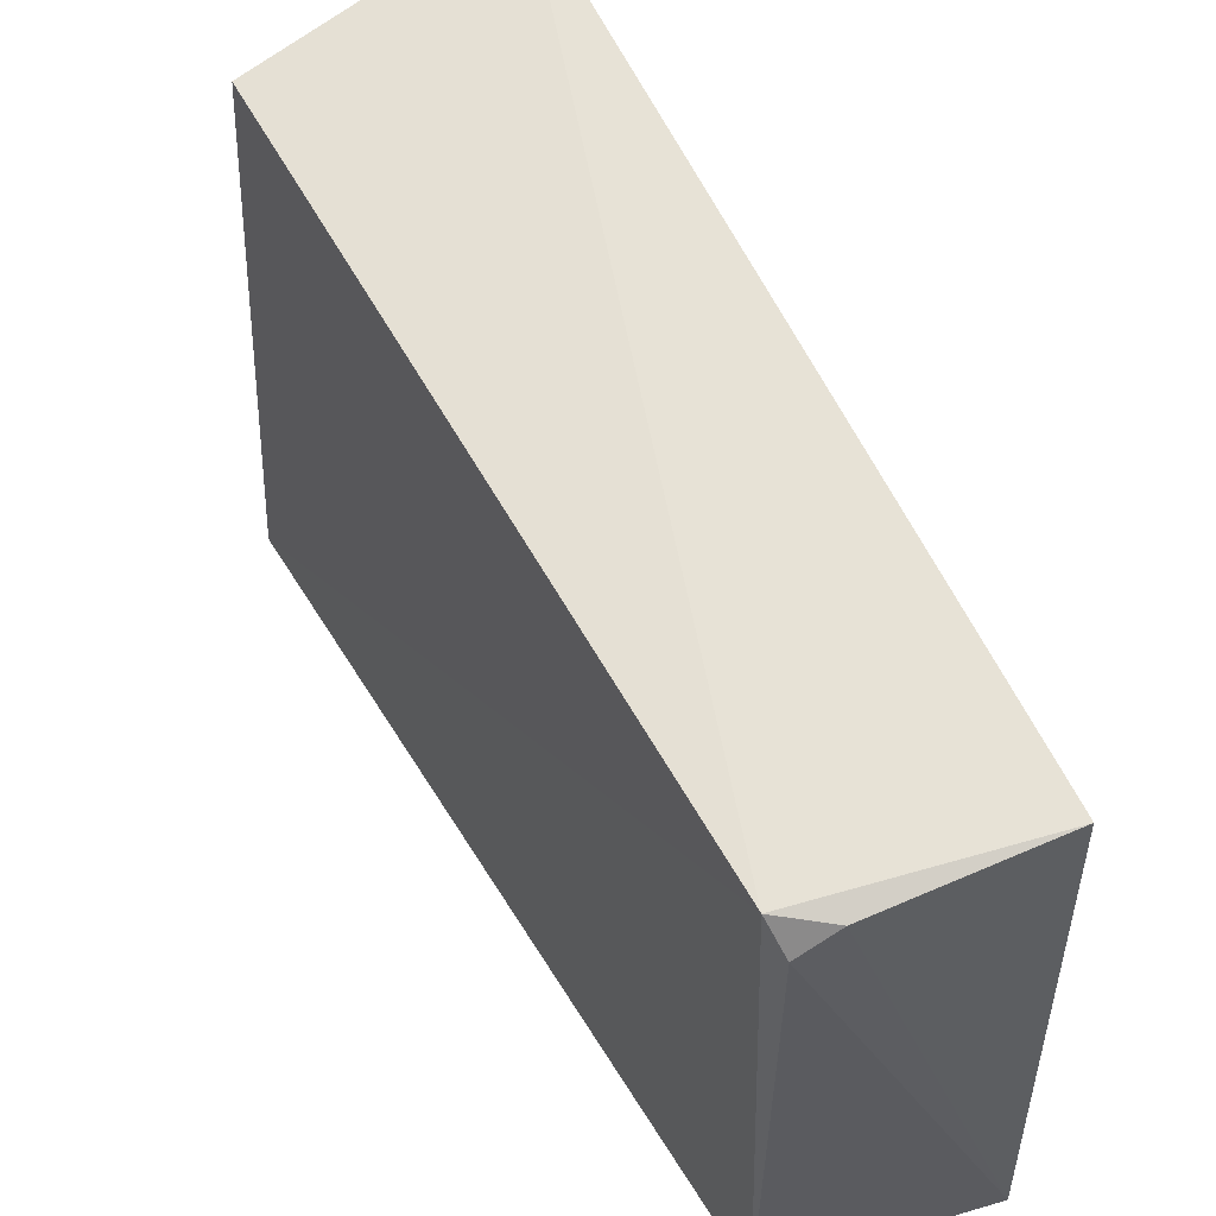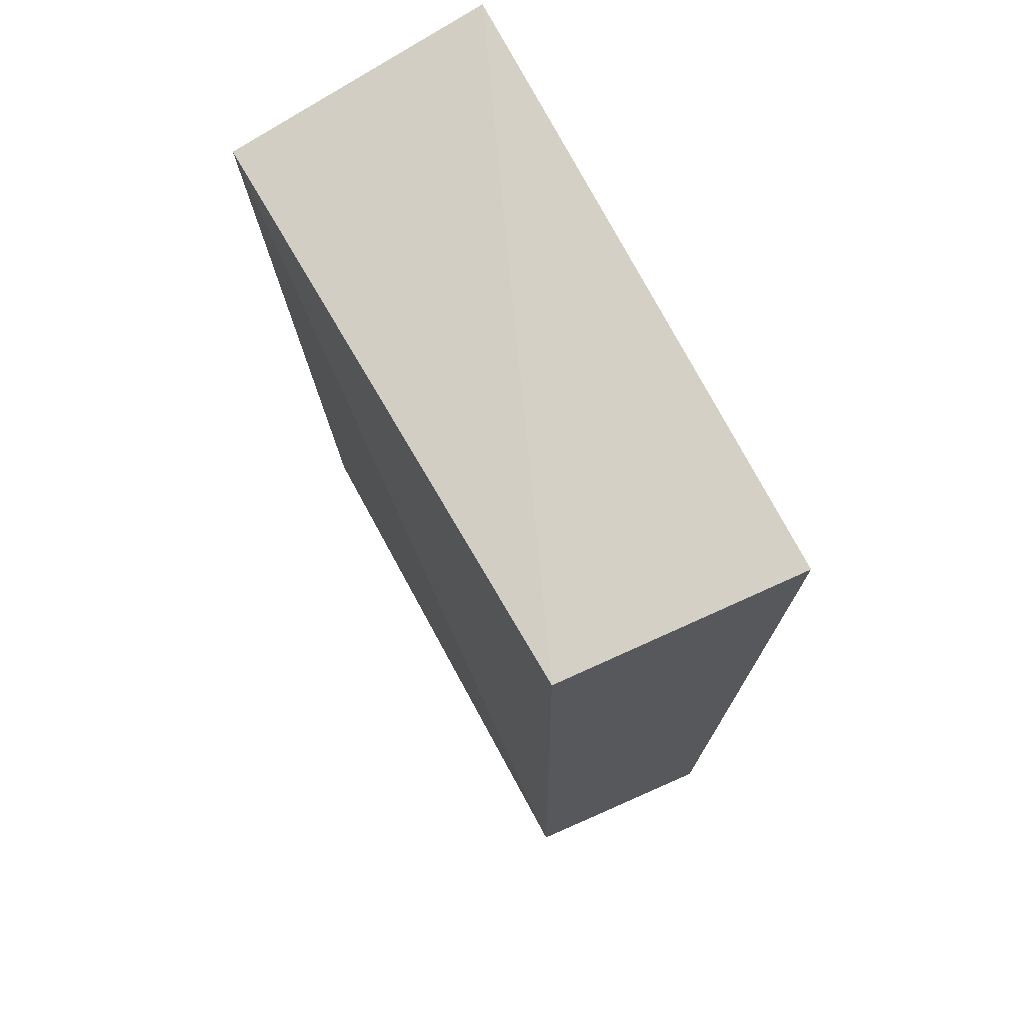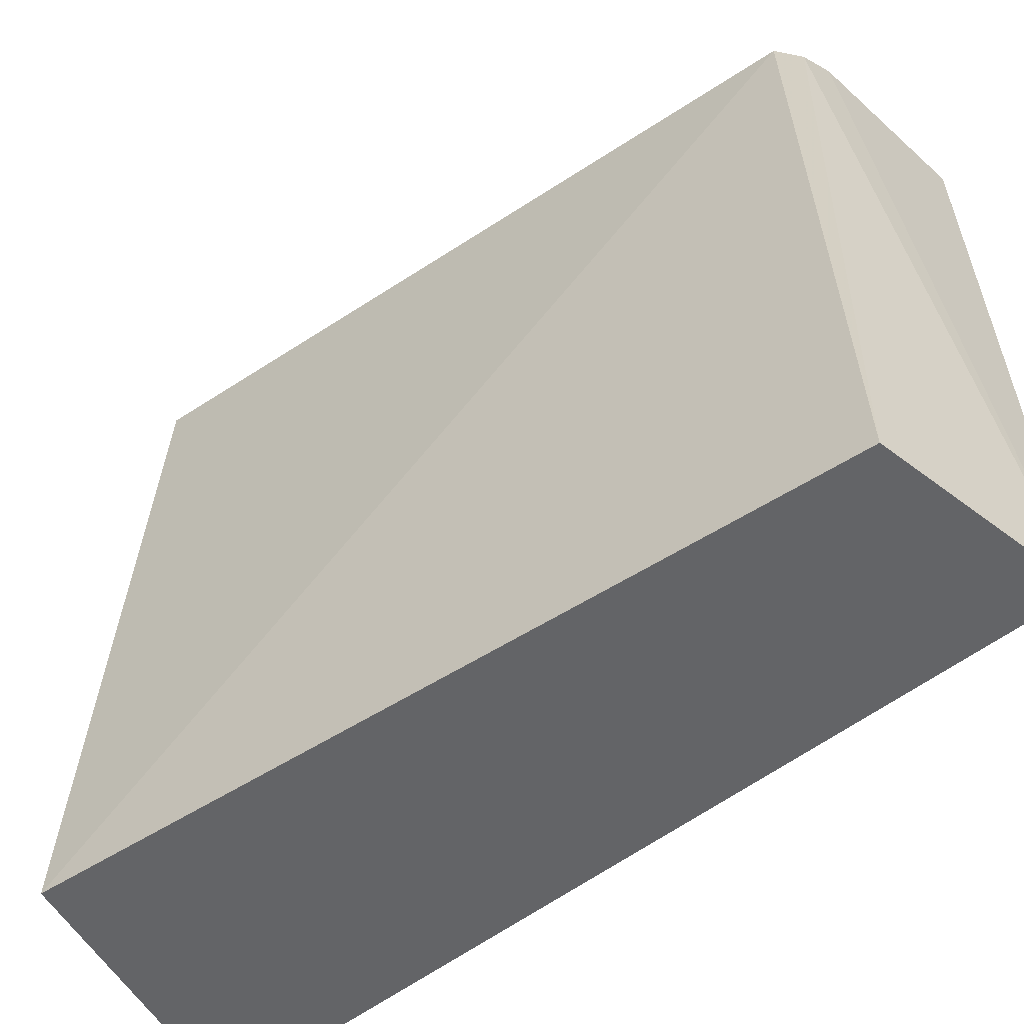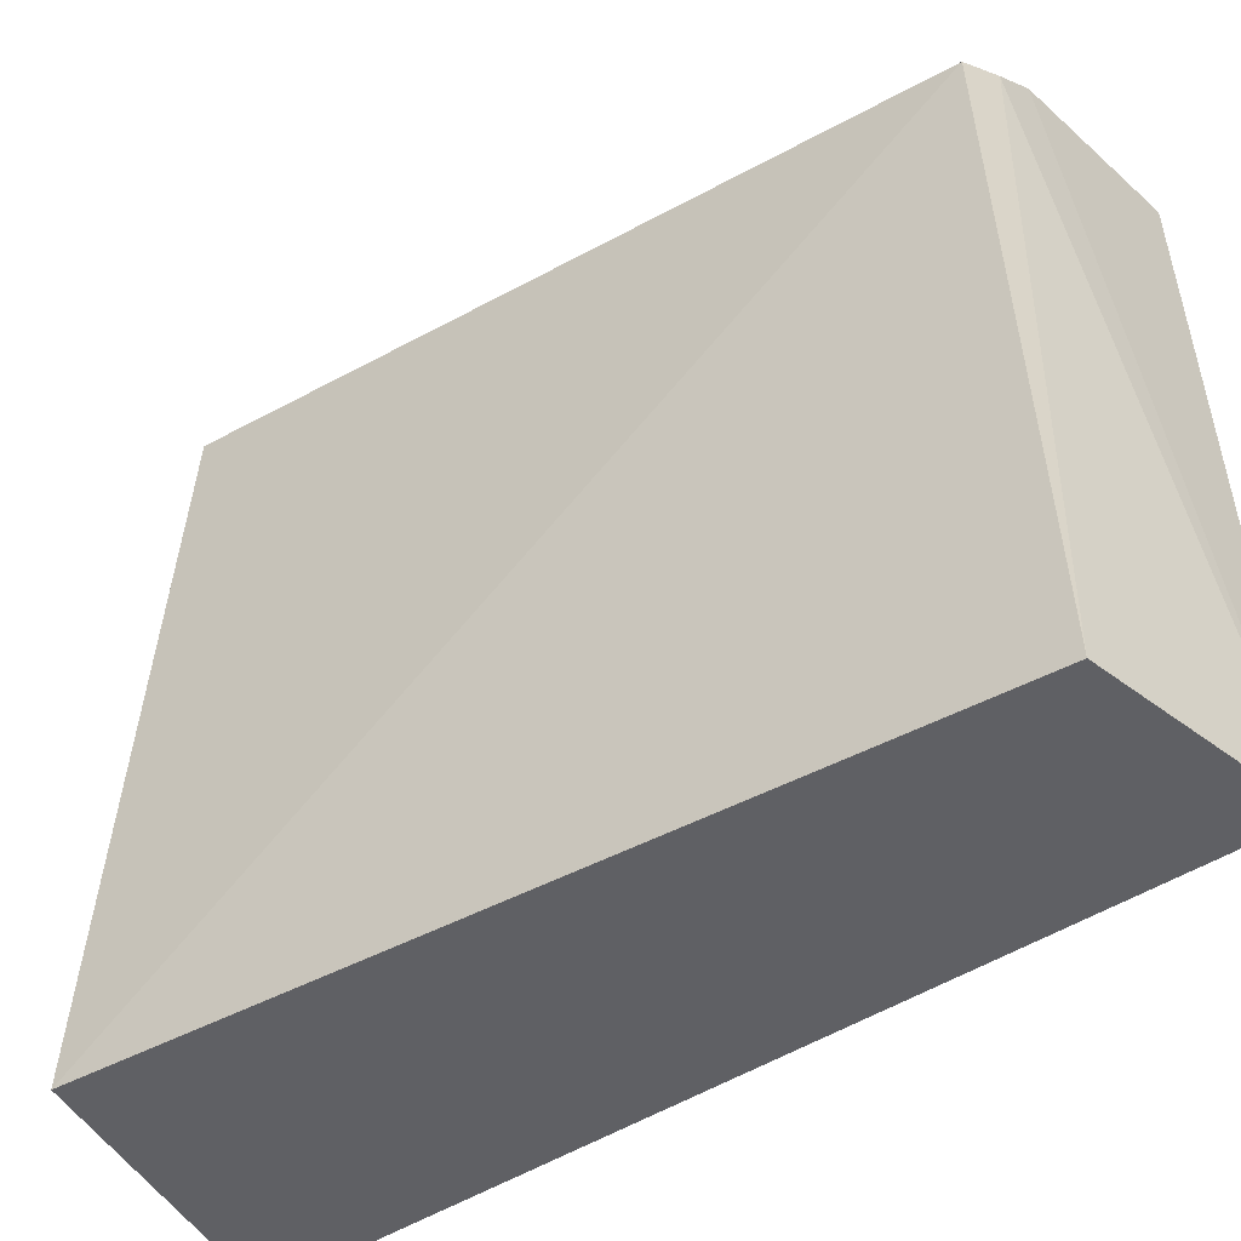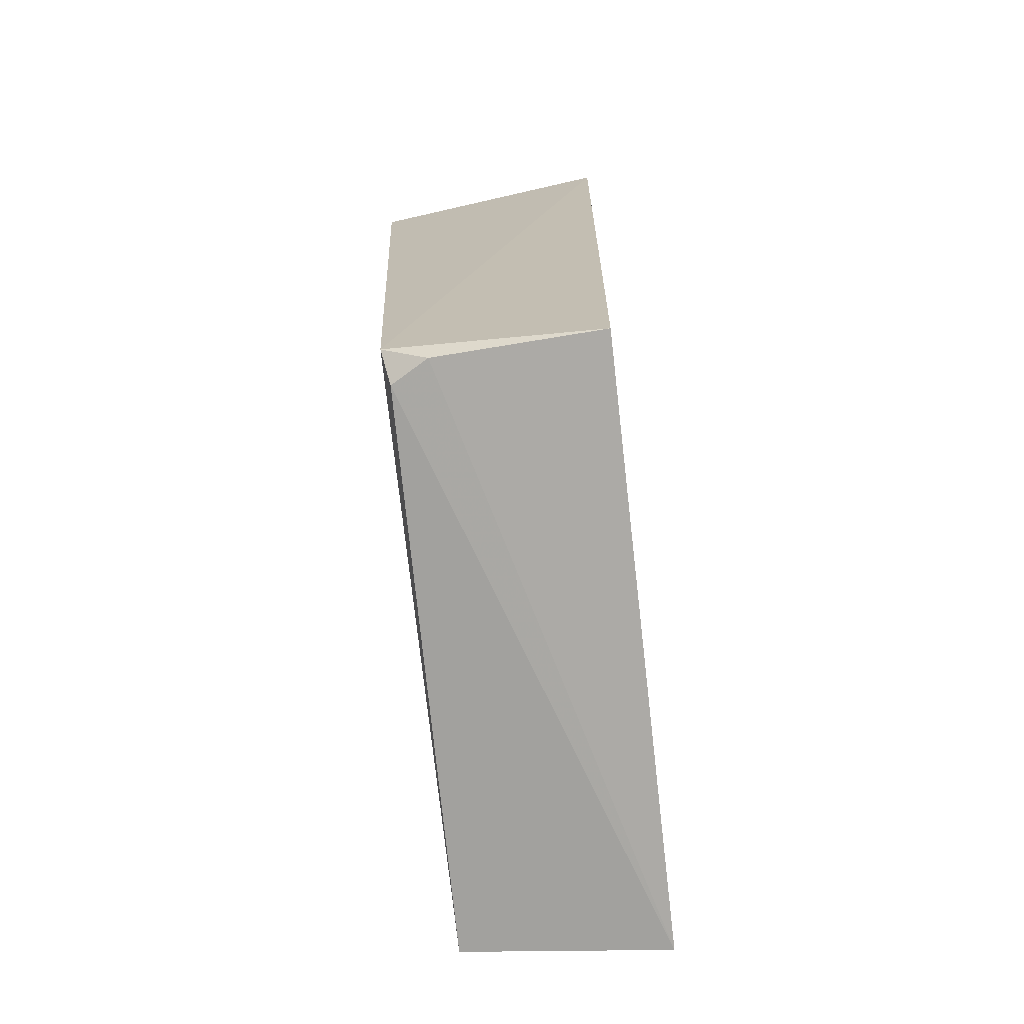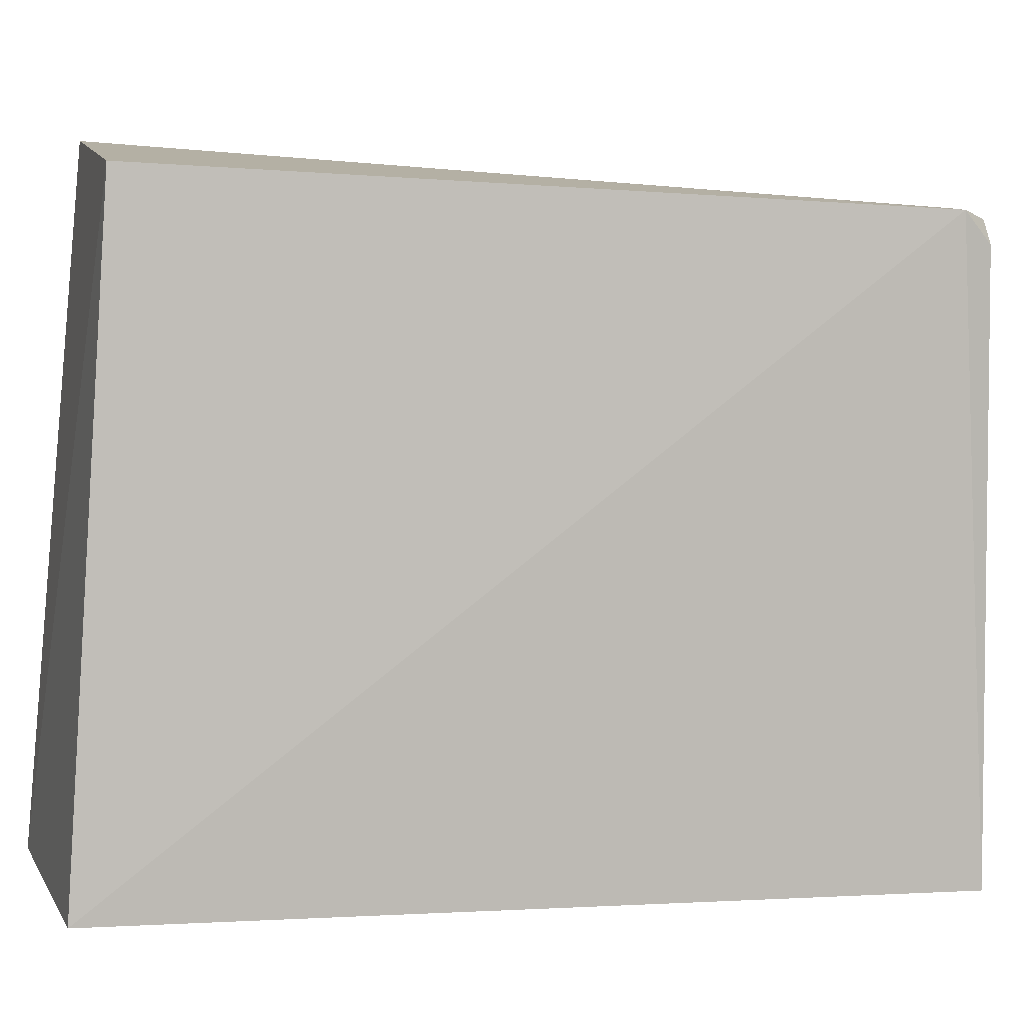
<metadata>
{"format":"obj","ext":"obj","renderer":"f3d","projection":"perspective","resolution":1024,"background":"white","views":[{"elev":58.4,"azim":-27.4,"up":"+Z"},{"elev":65.9,"azim":-28.0,"up":"+Y"},{"elev":-51.2,"azim":-50.3,"up":"+Z"},{"elev":-43.4,"azim":-52.6,"up":"+Z"},{"elev":-75.2,"azim":6.1,"up":"+Y"},{"elev":6.2,"azim":-94.9,"up":"+Z"}]}
</metadata>
<code>
v 0.009412 -0.1657 0.1361
v 0.01093 -0.1753 -0.09848
v 0.01913 0.174 -0.09848
v -0.08369 0.1332 0.1497
v -0.06983 -0.159 0.1229
v -0.09195 0.1494 -0.09848
v 0.01531 0.1498 0.1597
v -0.05535 -0.1603 0.1315
v -0.07267 -0.1494 0.1345
v -0.07049 -0.1603 -0.09848
f 1 2 3
f 6 3 2
f 6 4 3
f 7 1 3
f 7 3 4
f 8 5 2
f 8 2 1
f 9 4 6
f 9 5 8
f 9 7 4
f 9 8 1
f 9 1 7
f 10 6 2
f 10 2 5
f 10 9 6
f 10 5 9

</code>
